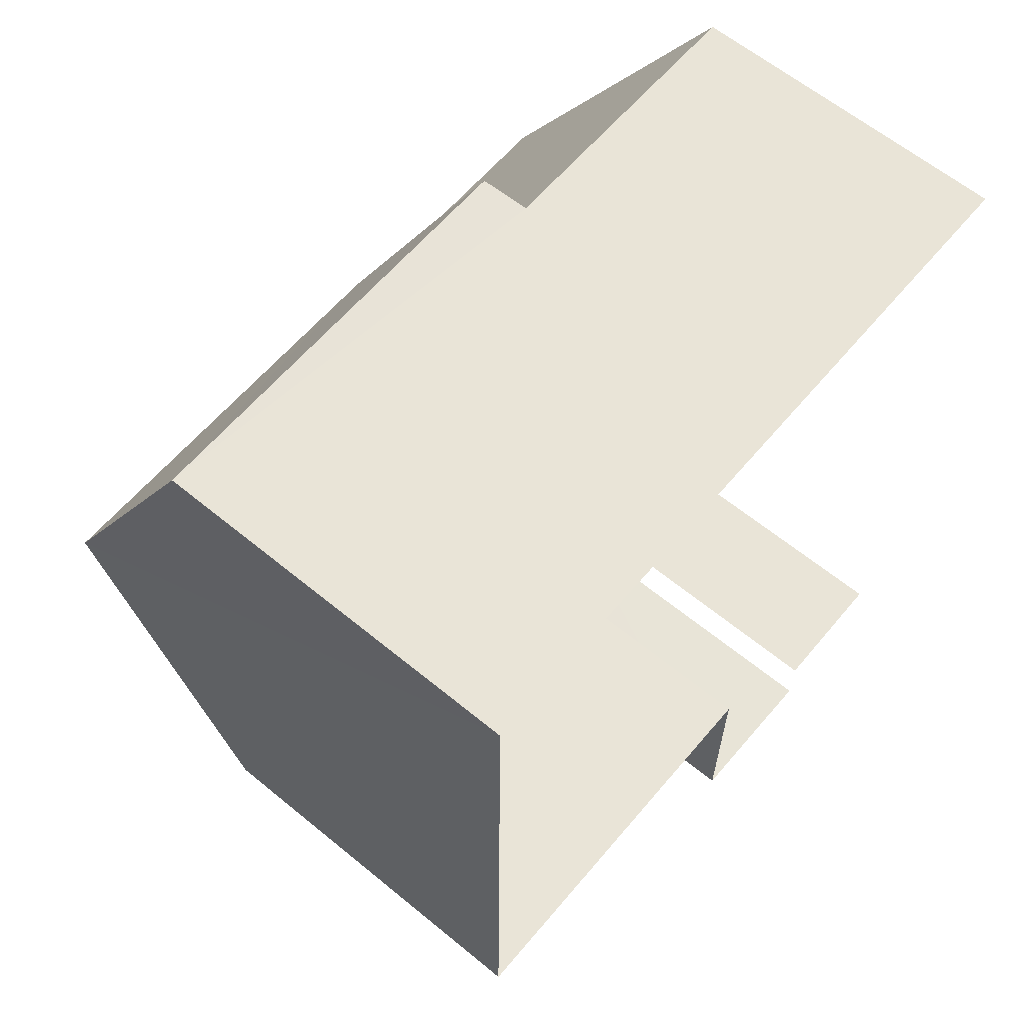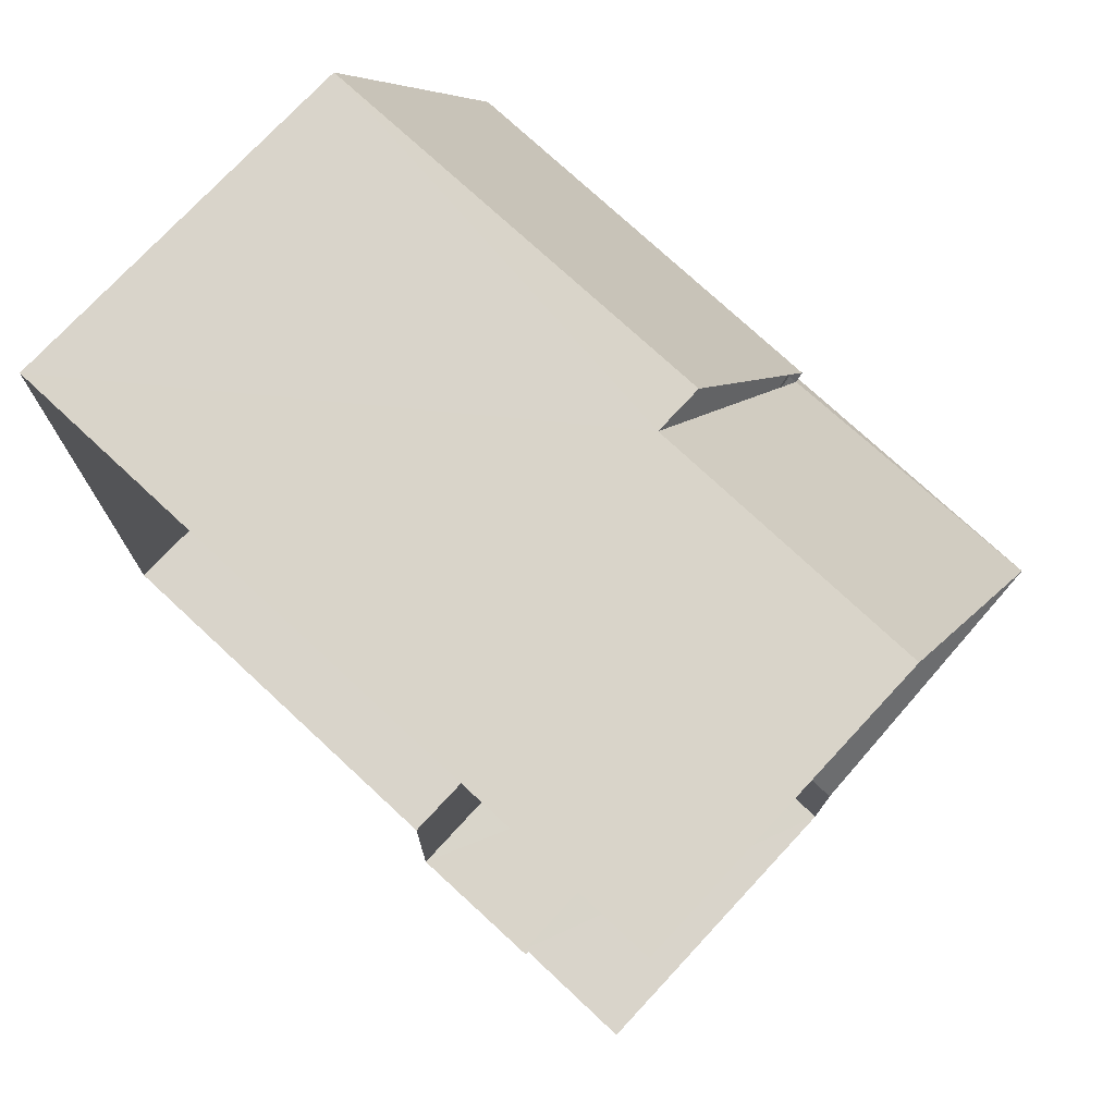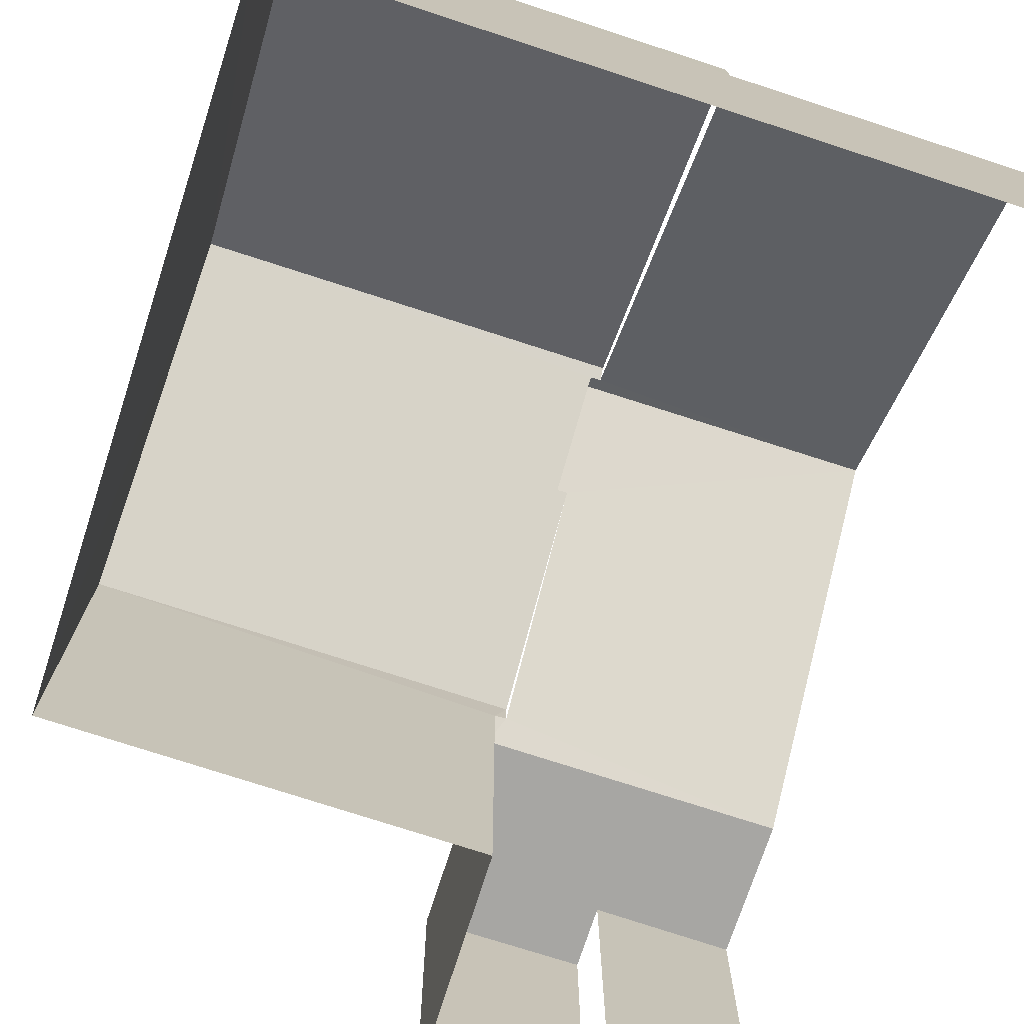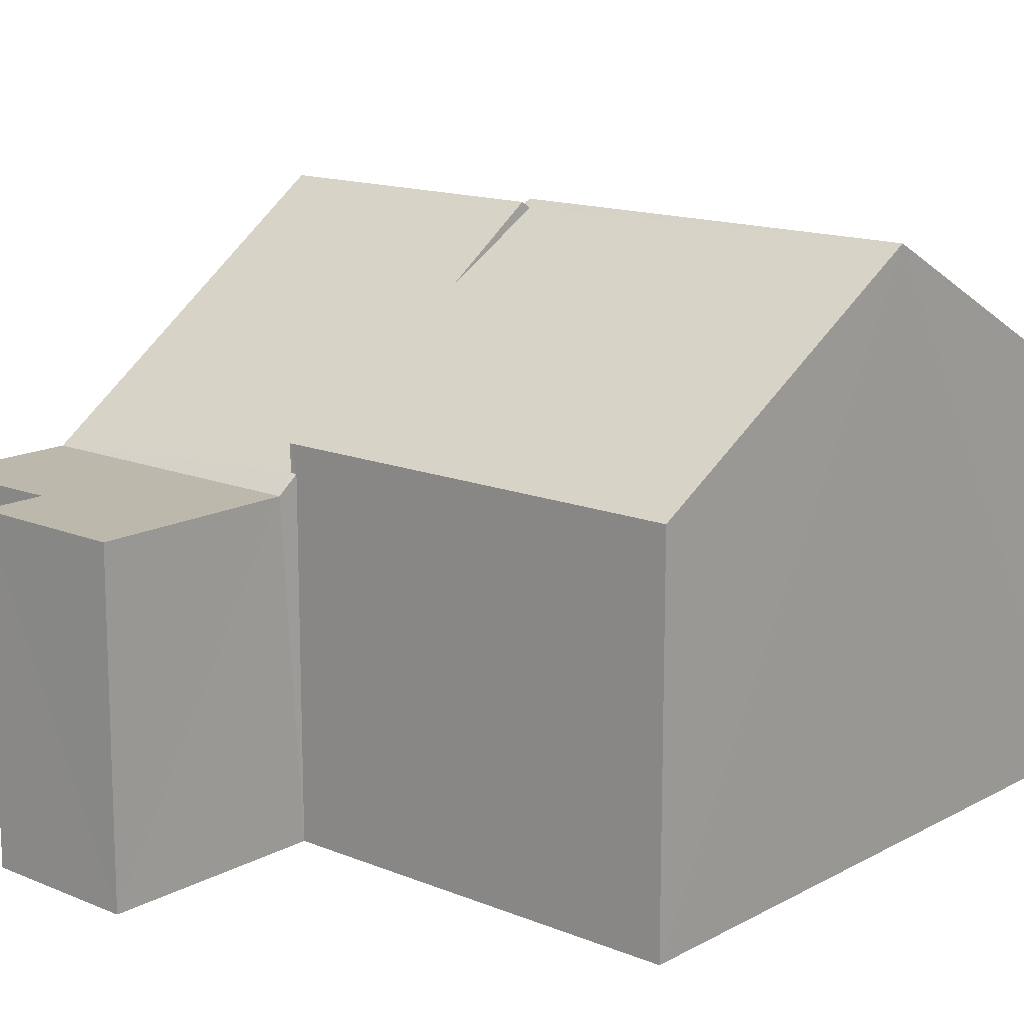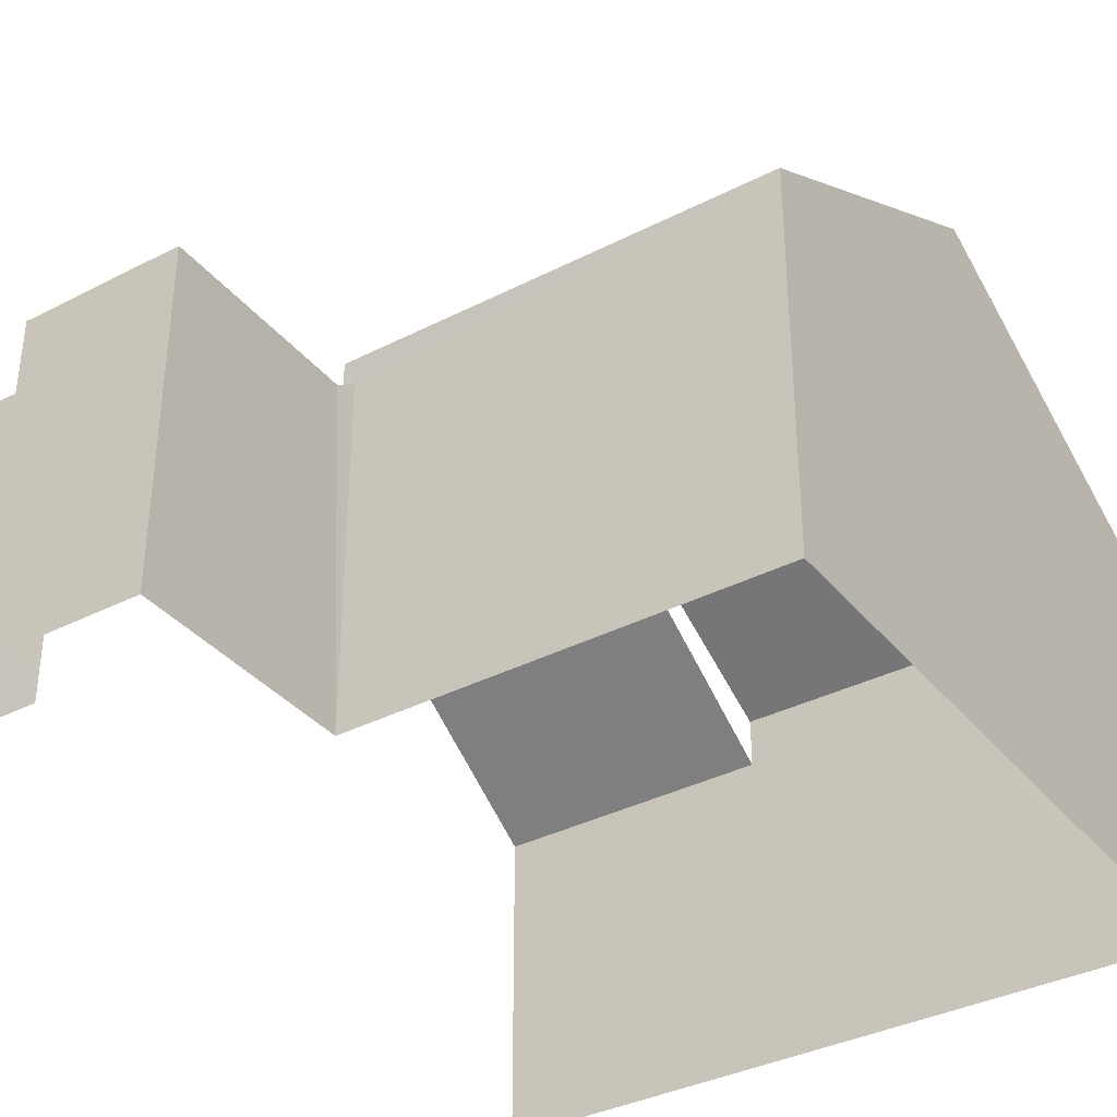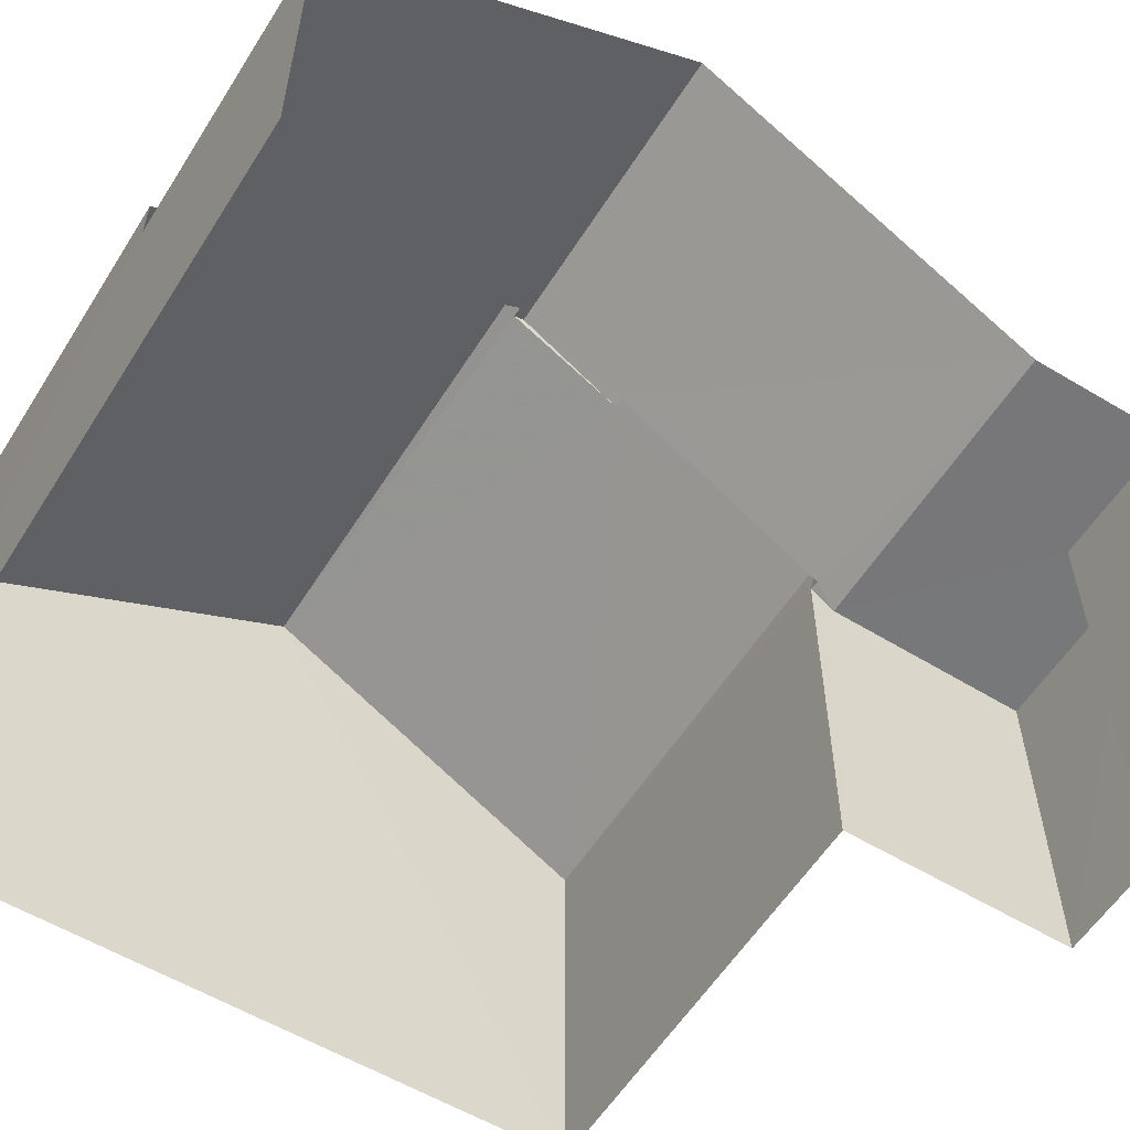
<metadata>
{"format":"obj","ext":"obj","renderer":"f3d","projection":"perspective","resolution":1024,"background":"white","views":[{"elev":61.8,"azim":129.8,"up":"+Y"},{"elev":74.5,"azim":-137.1,"up":"+Y"},{"elev":-74.2,"azim":162.6,"up":"+Z"},{"elev":14.7,"azim":41.9,"up":"+Z"},{"elev":-36.1,"azim":34.5,"up":"+Z"},{"elev":-57.5,"azim":-121.3,"up":"+Z"}]}
</metadata>
<code>
v -3.735e+05 -1.056e+05 21.22
v -3.735e+05 -1.056e+05 21.22
v -3.735e+05 -1.056e+05 21.21
v -3.735e+05 -1.056e+05 21.21
v -3.735e+05 -1.056e+05 21.22
v -3.735e+05 -1.056e+05 21.22
v -3.735e+05 -1.056e+05 21.22
v -3.735e+05 -1.056e+05 21.22
v -3.735e+05 -1.056e+05 30.91
v -3.735e+05 -1.056e+05 27.71
v -3.735e+05 -1.056e+05 27.71
v -3.735e+05 -1.056e+05 30.91
v -3.735e+05 -1.056e+05 29.71
v -3.735e+05 -1.056e+05 30.91
v -3.735e+05 -1.056e+05 26.98
v -3.735e+05 -1.056e+05 30.91
v -3.735e+05 -1.056e+05 26.98
v -3.735e+05 -1.056e+05 27.26
v -3.735e+05 -1.056e+05 27.26
v -3.735e+05 -1.056e+05 29.71
v -3.735e+05 -1.056e+05 26.84
v -3.735e+05 -1.056e+05 26.84
v -3.735e+05 -1.056e+05 30.79
v -3.735e+05 -1.056e+05 30.79
v -3.735e+05 -1.056e+05 27.72
v -3.735e+05 -1.056e+05 27.72
v -3.735e+05 -1.056e+05 26.98
v -3.735e+05 -1.056e+05 26.98
v -3.735e+05 -1.056e+05 26.98
v -3.735e+05 -1.056e+05 26.98
f 1 2 3
f 3 2 4
f 4 2 5
f 6 2 7
f 6 7 8
f 5 2 6
f 13 18 25
f 5 15 4
f 4 15 22
f 30 15 5
f 22 15 14
f 11 21 23
f 9 11 23
f 27 6 8
f 27 29 6
f 9 10 11
f 9 12 10
f 13 14 15
f 13 16 14
f 15 17 18
f 17 19 18
f 20 16 13
f 13 15 18
f 21 22 23
f 22 14 23
f 23 16 24
f 23 14 16
f 25 26 20
f 25 20 13
f 26 12 20
f 24 12 9
f 24 9 23
f 20 12 24
f 27 28 29
f 28 17 29
f 29 15 30
f 29 17 15
f 27 8 7
f 28 27 7
f 20 24 16
f 30 5 6
f 29 30 6
f 2 1 19
f 1 26 19
f 19 25 18
f 19 26 25
f 11 10 21
f 10 3 21
f 21 4 22
f 21 3 4
f 26 1 12
f 1 3 12
f 3 10 12
f 28 7 17
f 17 2 19
f 17 7 2

</code>
